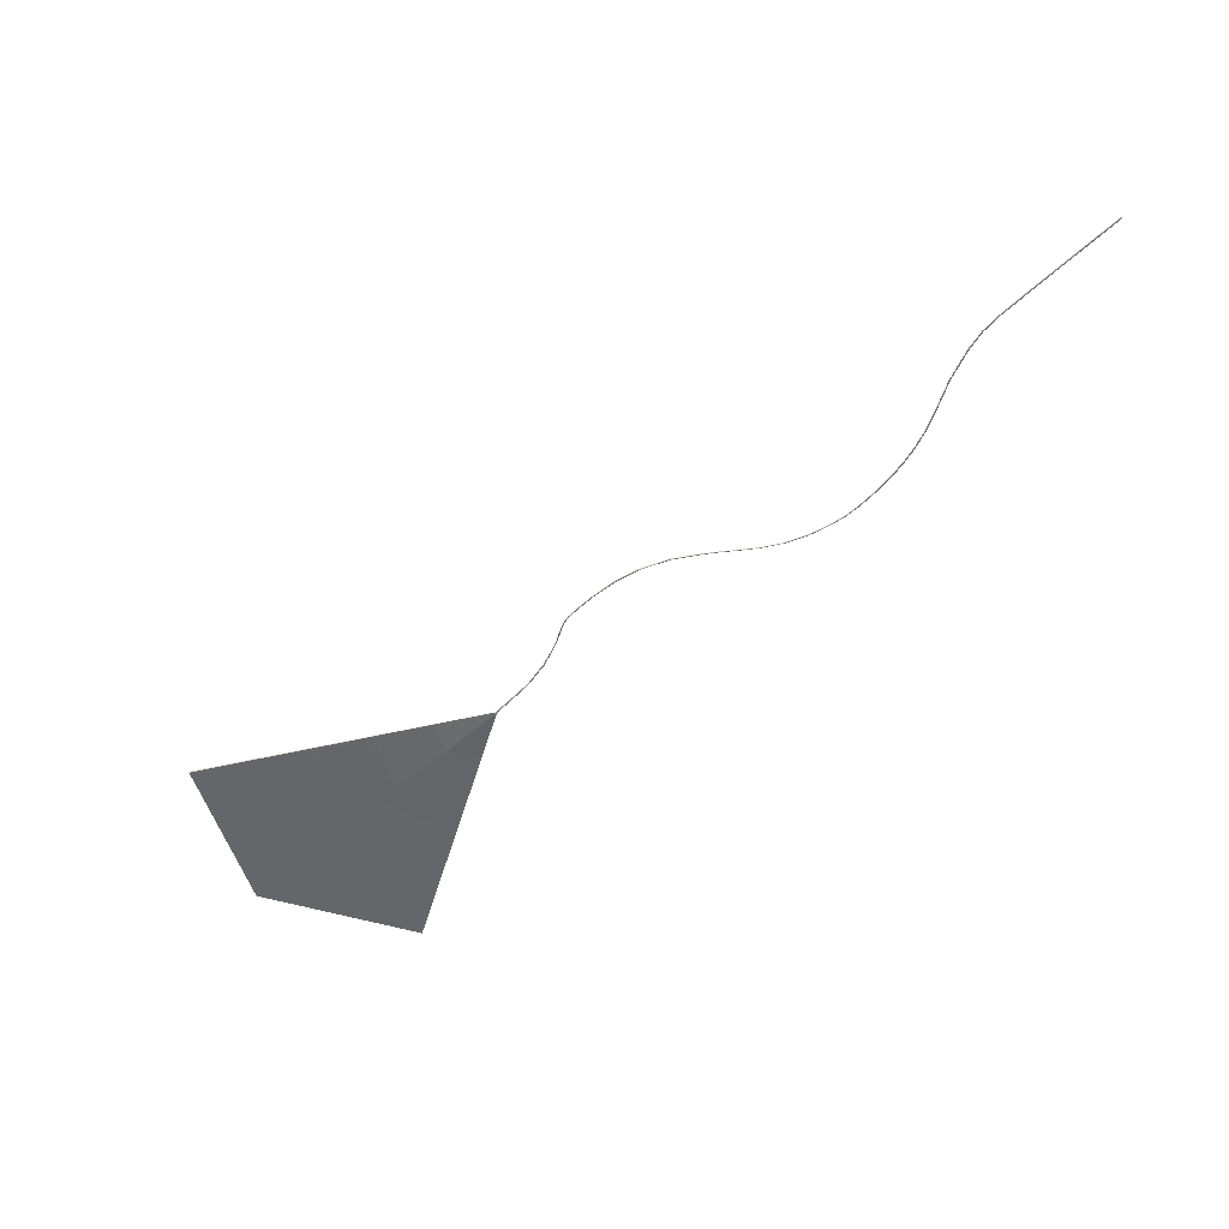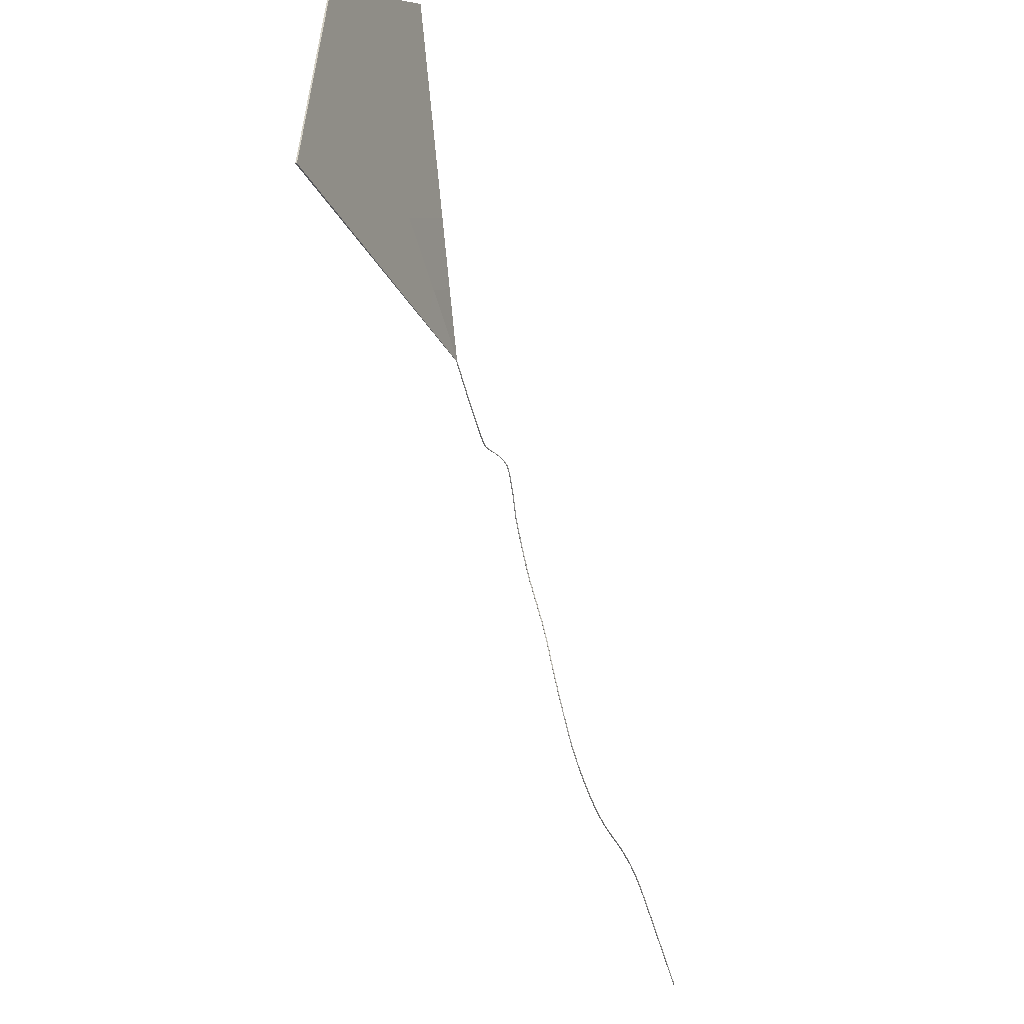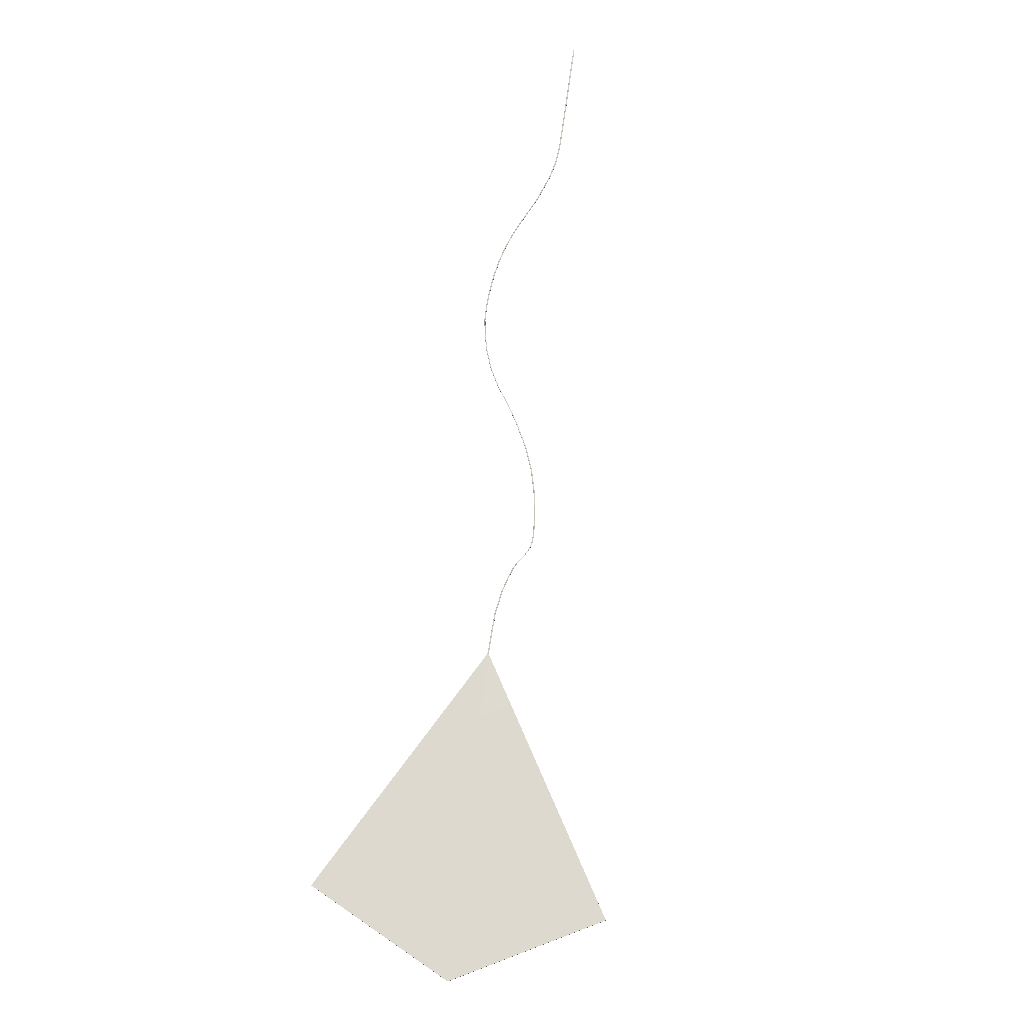
<metadata>
{"format":"obj","ext":"obj","renderer":"f3d","projection":"perspective","resolution":1024,"background":"white","views":[{"elev":-51.8,"azim":89.3,"up":"+Y"},{"elev":-12.1,"azim":-66.7,"up":"+Z"},{"elev":71.7,"azim":-38.3,"up":"+Y"}]}
</metadata>
<code>
o Cube_Cube.002
v -1.331 5.291 2.634
v -1.331 5.302 2.634
v -2.673 5.303 2.211
v -2.673 5.29 2.211
v -0.71 5.294 0.2233
v -0.7098 5.297 0.2232
v -0.6946 5.297 0.2196
v -0.6947 5.294 0.2196
v -0.6931 5.292 0.2219
v -0.6913 5.289 0.2246
v -0.7039 5.288 0.2372
v -1.088 5.303 0.6221
v -0.8148 5.298 0.7092
v -0.6902 5.297 0.2427
v -0.6862 5.297 0.2277
v -0.6888 5.3 0.2262
v -0.6913 5.302 0.2245
v -0.6931 5.3 0.2219
v -1.173 5.298 0.3507
v -0.6903 5.294 0.2429
v -0.8148 5.294 0.7093
v -1.088 5.289 0.6221
v -0.6863 5.294 0.2278
v -0.6887 5.292 0.2263
v -1.174 5.294 0.3507
v -3.088 5.302 0.8771
v -3.088 5.291 0.8771
v -1.484 5.303 1.019
v -0.9438 5.299 1.19
v -1.652 5.293 0.4823
v -1.484 5.289 1.019
v -1.652 5.299 0.4823
v -0.9438 5.293 1.191
v 3.624 5.292 -3.941
v 3.394 5.291 -3.72
v 3.392 5.289 -3.722
v 3.649 5.291 -3.968
v -0.4275 5.311 -0.02272
v -0.4257 5.309 -0.02143
v -0.6205 5.296 0.1538
v 3.099 5.287 -3.444
v 3.097 5.288 -3.447
v 3.388 5.289 -3.727
v 3.39 5.288 -3.724
v -0.1348 5.348 -0.1946
v -0.06535 5.359 -0.2261
v -0.06315 5.361 -0.2247
v -0.1326 5.35 -0.1933
v 0.1855 5.316 -0.2971
v 0.2393 5.31 -0.3279
v 0.2411 5.312 -0.3267
v 0.1877 5.318 -0.2961
v 0.1071 5.336 -0.2771
v 0.01157 5.358 -0.2567
v 0.01404 5.36 -0.2556
v 0.1096 5.338 -0.2761
v -0.4182 5.314 -0.0162
v -0.42 5.317 -0.0177
v -0.6163 5.303 0.1574
v 0.4069 5.337 -0.4955
v 0.2976 5.315 -0.3759
v 0.2961 5.313 -0.3773
v 0.4055 5.335 -0.4972
v 0.2392 5.316 -0.3274
v 0.2364 5.317 -0.3291
v 0.1816 5.324 -0.2977
v 0.1849 5.323 -0.2963
v 0.02133 5.36 -0.2525
v 0.01788 5.361 -0.2541
v -0.03009 5.369 -0.2424
v -0.02686 5.368 -0.2407
v -0.1322 5.353 -0.1935
v -0.06325 5.363 -0.2246
v 1.603 5.224 -2.616
v 1.726 5.229 -2.696
v 1.724 5.226 -2.697
v 1.602 5.222 -2.617
v -0.1432 5.35 -0.1994
v -0.07395 5.36 -0.2307
v -0.0718 5.358 -0.2296
v -0.1411 5.348 -0.1983
v 0.01532 5.353 -0.2564
v 0.0127 5.356 -0.2573
v 0.1084 5.333 -0.2781
v 0.1111 5.331 -0.2772
v 0.8939 5.275 -1.543
v 0.8945 5.272 -1.544
v 0.8657 5.289 -1.431
v 0.8651 5.292 -1.43
v -0.4185 5.312 -0.01584
v -0.6164 5.296 0.1575
v -0.4204 5.309 -0.01738
v -0.4272 5.314 -0.02294
v -0.6204 5.303 0.1537
v -0.4253 5.317 -0.02166
v -0.2503 5.332 -0.1448
v -0.2497 5.335 -0.1452
v 0.1186 5.331 -0.2746
v 0.121 5.333 -0.2737
v -0.2403 5.333 -0.1384
v -0.2424 5.331 -0.1398
v 0.539 5.368 -0.6717
v 0.6454 5.371 -0.8427
v 0.6441 5.373 -0.8447
v 0.5377 5.37 -0.6735
v 3.616 5.295 -3.95
v 3.386 5.294 -3.728
v 3.388 5.296 -3.727
v 3.644 5.297 -3.974
v -0.2418 5.338 -0.1401
v -0.2397 5.336 -0.1388
v 0.4073 5.34 -0.4957
v 0.4059 5.342 -0.4972
v 1.354 5.215 -2.401
v 1.354 5.212 -2.401
v 1.484 5.215 -2.514
v 1.484 5.218 -2.514
v 0.4001 5.339 -0.5039
v 0.2899 5.317 -0.3831
v 0.2916 5.32 -0.3816
v 0.4016 5.342 -0.5021
v 0.2912 5.313 -0.3815
v 0.2895 5.315 -0.3829
v 0.3996 5.337 -0.5035
v 0.4011 5.335 -0.5019
v -0.02578 5.361 -0.2413
v -0.02344 5.363 -0.2401
v -0.2483 5.33 -0.1436
v 0.178 5.324 -0.299
v 0.1757 5.322 -0.3001
v -0.06558 5.366 -0.2258
v -0.02429 5.365 -0.2395
v -0.6183 5.304 0.1555
v -0.4227 5.318 -0.01968
v 0.1136 5.339 -0.2749
v 0.2963 5.32 -0.3772
v 0.2978 5.318 -0.376
v 1.841 5.235 -2.756
v 1.838 5.234 -2.758
v 1.729 5.229 -2.694
v -0.6787 5.3 0.2126
v 0.2335 5.316 -0.3309
v 0.2316 5.314 -0.3322
v -0.6788 5.293 0.2126
v 0.7411 5.354 -1.063
v 0.6403 5.366 -0.8509
v 0.6389 5.368 -0.8529
v 0.7398 5.356 -1.065
v 0.8285 5.311 -1.297
v 0.8303 5.312 -1.293
v 0.7447 5.354 -1.056
v 0.7429 5.353 -1.059
v 1.844 5.234 -2.754
v 1.732 5.228 -2.692
v 1.734 5.226 -2.69
v 1.846 5.231 -2.753
v 2.891 5.286 -3.252
v 2.893 5.285 -3.25
v 2.764 5.283 -3.144
v 2.761 5.284 -3.146
v 0.1198 5.336 -0.2729
v 0.187 5.321 -0.2956
v 0.2409 5.314 -0.3265
v 0.7393 5.358 -1.064
v 0.6388 5.371 -0.8528
v 0.9358 5.252 -1.713
v 0.8948 5.277 -1.541
v 0.9366 5.254 -1.711
v 3.392 5.296 -3.722
v 3.101 5.295 -3.442
v 3.103 5.293 -3.44
v 3.394 5.294 -3.72
v 0.7459 5.356 -1.054
v 0.6454 5.368 -0.8428
v 0.6441 5.366 -0.8448
v 2.385 5.271 -2.958
v 2.138 5.253 -2.878
v 2.142 5.254 -2.876
v 2.388 5.272 -2.955
v 0.5336 5.37 -0.679
v 0.5322 5.368 -0.6809
v 3.644 5.291 -3.974
v 3.386 5.291 -3.728
v 3.616 5.292 -3.95
v 3.624 5.295 -3.941
v 3.649 5.296 -3.968
v 2.626 5.28 -3.056
v 2.393 5.266 -2.952
v 2.391 5.264 -2.953
v 2.624 5.278 -3.057
v 0.1173 5.338 -0.2736
v 0.9409 5.249 -1.702
v 0.8994 5.272 -1.532
v 0.8985 5.27 -1.534
v 0.9401 5.247 -1.704
v 1.602 5.219 -2.617
v 1.724 5.223 -2.697
v 1.726 5.221 -2.696
v 1.603 5.217 -2.616
v 2.136 5.248 -2.879
v 2.382 5.266 -2.959
v 2.385 5.264 -2.957
v 2.138 5.245 -2.878
v 0.8978 5.277 -1.533
v 0.8988 5.275 -1.531
v 0.9404 5.252 -1.701
v 0.9394 5.254 -1.704
v 2.889 5.289 -3.254
v 3.095 5.29 -3.448
v 1.178 5.213 -2.198
v 1.086 5.218 -2.053
v 1.085 5.216 -2.055
v 1.177 5.211 -2.2
v 1.085 5.22 -2.053
v 1.178 5.216 -2.198
v 2.627 5.283 -3.056
v 2.393 5.269 -2.952
v 0.6422 5.374 -0.8477
v 0.5356 5.371 -0.6762
v 0.9976 5.229 -1.894
v 1.081 5.218 -2.062
v 1.082 5.216 -2.06
v 0.9985 5.227 -1.892
v 1.846 5.228 -2.752
v 1.734 5.223 -2.69
v 1.732 5.221 -2.692
v 1.844 5.226 -2.754
v 1.478 5.213 -2.519
v 1.476 5.215 -2.521
v 0.8703 5.292 -1.418
v 0.8693 5.295 -1.42
v 3.103 5.29 -3.44
v 3.101 5.287 -3.442
v 2.619 5.286 -3.061
v 2.761 5.292 -3.146
v 2.759 5.289 -3.147
v 2.617 5.283 -3.063
v 1.61 5.221 -2.61
v 1.609 5.224 -2.612
v 1.26 5.214 -2.305
v 1.26 5.211 -2.304
v 0.5387 5.365 -0.6716
v 0.5374 5.363 -0.6734
v 2.897 5.291 -3.246
v 2.897 5.288 -3.246
v 3.095 5.293 -3.448
v 2.889 5.292 -3.254
v 1.838 5.226 -2.758
v 1.836 5.229 -2.759
v 0.9362 5.249 -1.714
v 1.353 5.21 -2.402
v 1.482 5.213 -2.515
v 2.619 5.278 -3.061
v 2.617 5.281 -3.063
v 2.759 5.287 -3.147
v 0.8314 5.314 -1.291
v 1.172 5.216 -2.207
v 1.08 5.221 -2.062
v 1.081 5.222 -2.061
v 1.173 5.218 -2.205
v 0.532 5.365 -0.6806
v 1.172 5.213 -2.206
v -0.2477 5.338 -0.1439
v -0.1406 5.355 -0.1984
v -0.1428 5.353 -0.1997
v 1.836 5.231 -2.759
v 2.383 5.269 -2.959
v 2.136 5.251 -2.88
v 0.8263 5.319 -1.3
v 0.8281 5.32 -1.296
v 0.8678 5.295 -1.424
v 0.8661 5.294 -1.428
v 3.097 5.295 -3.447
v 0.8308 5.317 -1.29
v 0.7457 5.359 -1.053
v 1.482 5.22 -2.515
v 0.8269 5.311 -1.301
v 0.8258 5.313 -1.303
v 1.001 5.227 -1.886
v 1.002 5.229 -1.884
v 0.8251 5.316 -1.302
v 0.998 5.234 -1.892
v 0.9972 5.232 -1.894
v 1.258 5.216 -2.306
v 1.176 5.218 -2.2
v 1.476 5.218 -2.521
v 1.347 5.215 -2.408
v 1.349 5.217 -2.407
v 1.478 5.22 -2.52
v 0.7407 5.361 -1.062
v 1.002 5.232 -1.884
v 1.084 5.222 -2.055
v 1.001 5.234 -1.886
v 2.145 5.253 -2.874
v 2.147 5.251 -2.873
v 2.391 5.271 -2.954
v 2.625 5.286 -3.057
v -0.2452 5.329 -0.1417
v -0.1379 5.347 -0.1965
v 2.147 5.248 -2.873
v 2.895 5.294 -3.247
v 3.39 5.297 -3.724
v 3.647 5.297 -3.971
v 0.6402 5.373 -0.8507
v 0.5334 5.363 -0.6788
v 0.2365 5.309 -0.3296
v 0.1822 5.315 -0.2984
v 0.7444 5.361 -1.055
v 1.259 5.21 -2.306
v 0.9372 5.247 -1.711
v 1.975 5.242 -2.818
v 1.972 5.241 -2.82
v 0.8297 5.319 -1.292
v 1.083 5.223 -2.058
v 0.9994 5.235 -1.889
v 2.895 5.286 -3.247
v 2.768 5.286 -3.14
v 2.766 5.284 -3.142
v 2.622 5.277 -3.059
v 2.388 5.263 -2.955
v 2.891 5.294 -3.252
v 1.175 5.219 -2.203
v 2.768 5.289 -3.14
v -0.0353 5.363 -0.2456
v -0.03292 5.361 -0.2445
v 2.893 5.295 -3.25
v 3.099 5.296 -3.444
v -0.6184 5.295 0.1555
v -0.1344 5.355 -0.1948
v 2.764 5.293 -3.144
v -0.07391 5.363 -0.2308
v 0.02542 5.355 -0.2524
v 0.023 5.353 -0.2535
v 0.02405 5.358 -0.2515
v 0.179 5.317 -0.2999
v 0.1766 5.319 -0.3009
v 0.2316 5.312 -0.3325
v 0.2337 5.31 -0.3313
v 1.609 5.216 -2.612
v 1.61 5.219 -2.61
v 1.347 5.212 -2.408
v 1.349 5.21 -2.407
v 1.173 5.211 -2.205
v 1.175 5.21 -2.202
v 1.083 5.215 -2.058
v 1.353 5.217 -2.403
v 1.606 5.225 -2.614
v -0.06868 5.367 -0.2276
v -0.1376 5.356 -0.1965
v 1.729 5.22 -2.694
v 1.606 5.216 -2.614
v -0.03351 5.368 -0.2441
v -0.03583 5.366 -0.2453
v -0.07175 5.366 -0.2295
v -0.06857 5.358 -0.2279
v -0.2449 5.339 -0.1419
v 0.871 5.29 -1.419
v 0.87 5.287 -1.421
v 0.8955 5.27 -1.541
v 0.8668 5.287 -1.428
v 1.97 5.236 -2.821
v 1.97 5.239 -2.821
v 1.255 5.216 -2.311
v 1.254 5.215 -2.312
v 1.254 5.212 -2.312
v 1.255 5.21 -2.31
v 1.972 5.234 -2.82
v 1.975 5.233 -2.818
v 1.841 5.225 -2.756
v 1.98 5.239 -2.814
v 1.978 5.241 -2.816
v 1.98 5.236 -2.814
v 1.978 5.234 -2.816
v 2.145 5.245 -2.874
v 1.351 5.218 -2.405
v 1.256 5.217 -2.308
v 2.622 5.287 -3.059
v 2.141 5.244 -2.876
v 1.48 5.221 -2.517
v 1.351 5.209 -2.405
v 1.257 5.209 -2.308
v 1.48 5.212 -2.517
v 0.8969 5.269 -1.538
v 0.8683 5.286 -1.425
v 0.9385 5.246 -1.708
v 0.01898 5.352 -0.2549
v -0.02944 5.36 -0.2429
v 0.1146 5.33 -0.2758
v 2.766 5.292 -3.142
v 0.2939 5.321 -0.3793
v 0.2937 5.312 -0.3794
v -0.423 5.308 -0.01949
v 3.647 5.29 -3.971
v 0.6422 5.365 -0.8478
v 0.5354 5.362 -0.6761
v 0.7426 5.362 -1.059
v 0.8964 5.278 -1.537
v 0.938 5.255 -1.707
v 0.4037 5.343 -0.4995
v 0.4034 5.334 -0.4996
v 0.9999 5.226 -1.889
v -1.202 5.292 2.153
v -1.202 5.301 2.153
v -2.276 5.29 1.814
v -2.276 5.303 1.814
v -2.609 5.301 0.7455
v -2.609 5.292 0.7455
v -1.073 5.3 1.672
v -1.88 5.303 1.417
v -2.131 5.292 0.6139
v -1.88 5.289 1.417
v -2.131 5.3 0.6139
v -1.073 5.292 1.672
f 1 2 3 4
f 5 6 7 8
f 5 8 9 10 11
f 12 13 14 15 16 17
f 17 18 7 6 19 12
f 11 20 21 22
f 20 14 13 21
f 23 15 14 20
f 10 24 23 20 11
f 25 5 11 22
f 25 19 6 5
f 4 3 26 27
f 28 29 13 12
f 30 25 22 31
f 30 32 19 25
f 12 19 32 28
f 22 21 33 31
f 21 13 29 33
f 34 35 36 37
f 8 38 39 40
f 41 42 43 44
f 45 46 47 48
f 49 50 51 52
f 53 54 55 56
f 15 57 58 59
f 60 61 62 63
f 64 65 66 67
f 68 69 70 71
f 72 48 47 73
f 74 75 76 77
f 78 79 80 81
f 82 83 84 85
f 86 87 88 89
f 90 23 91 92
f 53 84 83 54
f 93 7 94 95
f 96 38 93 97
f 98 49 52 99
f 100 90 92 101
f 102 103 104 105
f 106 107 108 109
f 110 58 57 111
f 112 102 105 113
f 114 115 116 117
f 118 119 120 121
f 122 123 124 125
f 46 126 127 47
f 128 39 38 96
f 56 129 130 53
f 131 73 132 71
f 133 59 58 134
f 118 124 123 119
f 56 55 69 135
f 136 137 112 113
f 138 139 75 140
f 141 16 15
f 129 142 143 130
f 60 112 137 61
f 144 24 10 9
f 145 146 147 148
f 149 150 151 152
f 153 154 155 156
f 23 144 91
f 157 158 159 160
f 161 99 52 162
f 162 52 51 163
f 164 148 147 165
f 90 57 15 23
f 166 86 167 168
f 169 170 171 172
f 173 174 175 151
f 176 177 178 179
f 121 180 181 118
f 182 43 183 184
f 172 185 186 169
f 163 137 136 64
f 37 186 185 34
f 40 144 8
f 106 184 183 107
f 34 185 172 35
f 187 188 189 190
f 109 182 184 106
f 161 162 67 191
f 192 193 194 195
f 196 197 198 199
f 200 201 202 203
f 204 205 206 207
f 208 209 42 157
f 210 211 212 213
f 192 206 205 193
f 214 211 210 215
f 216 217 188 187
f 104 218 219 105
f 220 221 222 223
f 224 225 226 227
f 228 229 196 199
f 155 225 224 156
f 230 205 204 231
f 35 232 233 36
f 234 235 236 237
f 238 155 154 239
f 240 241 115 114
f 174 242 243 175
f 232 171 244 245
f 246 209 208 247
f 172 171 232 35
f 248 198 197 249
f 166 250 87 86
f 116 115 251 252
f 160 253 254 255
f 256 173 151 150
f 257 258 259 260
f 165 147 261 181
f 221 258 257 262
f 263 264 265 97
f 266 76 75 139
f 197 76 266 249
f 237 267 176 234
f 200 268 267 201
f 269 270 271 272
f 201 267 237 254
f 63 243 242 60
f 108 107 246 273
f 246 107 183 209
f 274 275 173 256
f 117 238 239 276
f 277 145 148 278
f 195 279 280 192
f 278 148 164 281
f 168 282 283 166
f 215 240 284 285
f 286 287 288 289
f 281 164 290 269
f 291 214 292 293
f 267 268 177 176
f 294 295 217 296
f 297 296 217 216
f 101 298 299 45
f 188 217 295 300
f 170 301 244 171
f 112 60 242 102
f 108 302 303 109
f 164 165 304 290
f 261 147 146 305
f 304 165 181 180
f 125 124 261 305
f 261 124 118 181
f 306 50 49 307
f 308 104 103 275
f 173 275 103 174
f 212 211 280 279
f 213 309 241 210
f 280 211 214 291
f 233 41 44 36
f 192 280 291 206
f 310 250 220 223
f 220 250 166 283
f 311 178 177 312
f 313 308 275 274
f 247 208 255 236
f 255 208 157 160
f 292 314 315 293
f 316 245 317 318
f 253 319 320 202
f 247 236 235 321
f 285 322 314 292
f 317 245 244 323
f 43 42 209 183
f 187 317 323 216
f 79 324 325 80
f 255 254 237 236
f 277 149 152 145
f 273 321 326 327
f 153 138 140 154
f 100 48 72 111
f 328 144 40
f 111 72 329 110
f 326 321 235 330
f 78 265 331 79
f 206 291 293 207
f 97 265 78 96
f 269 272 89 281
f 99 332 333 98
f 285 292 214 215
f 68 334 161 191
f 335 336 337 338
f 101 45 48 100
f 99 161 334 332
f 339 226 225 340
f 341 229 228 342
f 340 225 155 238
f 116 340 238 117
f 246 247 321 273
f 341 287 286 229
f 196 229 286 77
f 258 221 220 283
f 343 344 345 222
f 114 117 276 346
f 119 123 337 143
f 50 62 61 51
f 51 61 137 163
f 140 75 74 347
f 131 348 349 329
f 53 130 336 84
f 337 123 122 338
f 198 350 351 199
f 84 336 335 85
f 142 120 119 143
f 337 336 130 143
f 289 74 77 286
f 332 334 132 127
f 132 334 68 71
f 352 55 54 353
f 332 127 126 333
f 354 352 353 331
f 353 54 83 324
f 133 141 59
f 331 353 324 79
f 80 355 299 81
f 110 356 134 58
f 193 357 358 194
f 264 354 331 265
f 132 73 47 127
f 88 87 359 360
f 355 46 45 299
f 86 89 272 167
f 268 200 361 362
f 260 363 364 257
f 96 78 81 128
f 343 262 365 366
f 248 367 368 369
f 150 358 357 256
f 256 357 230 274
f 88 278 281 89
f 115 241 309 251
f 287 341 365 364
f 253 202 201 254
f 365 341 342 366
f 93 38 8 7
f 232 245 316 233
f 359 87 250 310
f 370 295 294 371
f 287 364 363 288
f 210 241 240 215
f 139 312 362 266
f 365 262 257 364
f 76 197 196 77
f 300 372 373 374
f 259 258 283 282
f 375 288 363 376
f 361 200 203 367
f 268 362 312 177
f 188 300 374 189
f 227 373 372 224
f 224 372 370 156
f 361 249 266 362
f 234 377 330 235
f 378 374 373 368
f 248 369 350 198
f 203 378 368 367
f 322 260 259 314
f 189 374 378 320
f 346 375 376 284
f 344 213 212 345
f 289 288 375 379
f 342 380 381 366
f 270 313 231 271
f 252 251 380 382
f 359 383 384 360
f 195 194 383 385
f 82 386 387 325
f 131 71 70 348
f 98 333 386 388
f 348 354 264 349
f 191 67 66 135
f 377 297 389 330
f 390 120 142 65
f 391 62 50 306
f 323 244 301 389
f 298 128 81 299
f 91 328 392 92
f 154 140 347 239
f 369 227 226 350
f 338 306 307 335
f 153 371 311 138
f 319 190 189 320
f 233 316 158 41
f 303 393 182 109
f 44 43 182 393
f 146 394 395 305
f 302 169 186 303
f 151 175 394 152
f 7 141 94
f 216 323 389 297
f 36 44 393 37
f 377 179 296 297
f 18 141 7
f 186 37 393 303
f 304 218 396 290
f 24 144 23
f 111 57 90 100
f 94 141 133
f 59 141 15
f 91 144 328
f 371 294 178 311
f 178 294 296 179
f 156 370 371 153
f 360 277 278 88
f 138 311 312 139
f 234 176 179 377
f 285 284 376 322
f 369 368 373 227
f 380 251 309 381
f 320 378 203 202
f 343 366 381 344
f 322 376 363 260
f 240 114 346 284
f 218 104 308 396
f 379 375 346 276
f 269 290 396 270
f 344 381 309 213
f 383 194 358 384
f 397 167 272 271
f 102 242 174 103
f 382 380 342 228
f 168 167 397 398
f 270 396 308 313
f 386 333 126 387
f 343 222 221 262
f 204 397 271 231
f 274 230 231 313
f 398 397 204 207
f 80 325 387 355
f 149 384 358 150
f 69 55 352 70
f 385 383 359 310
f 387 126 46 355
f 65 142 129 66
f 388 386 82 85
f 70 352 354 348
f 121 120 390 399
f 135 69 68 191
f 110 329 349 356
f 135 66 129 56
f 158 316 318 159
f 63 62 391 400
f 136 390 65 64
f 399 390 136 113
f 388 307 49 98
f 350 226 339 351
f 122 391 306 338
f 400 391 122 125
f 228 199 351 382
f 379 347 74 289
f 328 40 39 392
f 101 92 392 298
f 382 351 339 252
f 356 263 95 134
f 298 392 39 128
f 356 349 264 263
f 85 335 307 388
f 370 372 300 295
f 314 259 282 315
f 253 160 159 319
f 301 326 330 389
f 327 326 301 170
f 207 293 315 398
f 319 159 318 190
f 345 212 279 401
f 41 158 157 42
f 310 223 401 385
f 398 315 282 168
f 218 304 180 219
f 113 105 219 399
f 385 401 279 195
f 394 175 243 395
f 125 305 395 400
f 276 239 347 379
f 399 219 180 121
f 248 249 361 367
f 108 273 327 302
f 400 395 243 63
f 152 394 146 145
f 327 170 169 302
f 94 133 134 95
f 277 360 384 149
f 72 73 131 329
f 252 339 340 116
f 230 357 193 205
f 190 318 317 187
f 141 18 17 16
f 324 83 82 325
f 144 9 8
f 222 345 401 223
f 162 163 64 67
f 97 93 95 263
f 402 403 2 1
f 404 402 1 4
f 405 406 26 3
f 3 2 403 405
f 27 407 404 4
f 27 26 406 407
f 405 403 408 409
f 407 410 411 404
f 407 406 412 410
f 409 412 406 405
f 411 413 402 404
f 413 408 403 402
f 409 408 29 28
f 410 30 31 411
f 410 412 32 30
f 28 32 412 409
f 31 33 413 411
f 33 29 408 413

</code>
